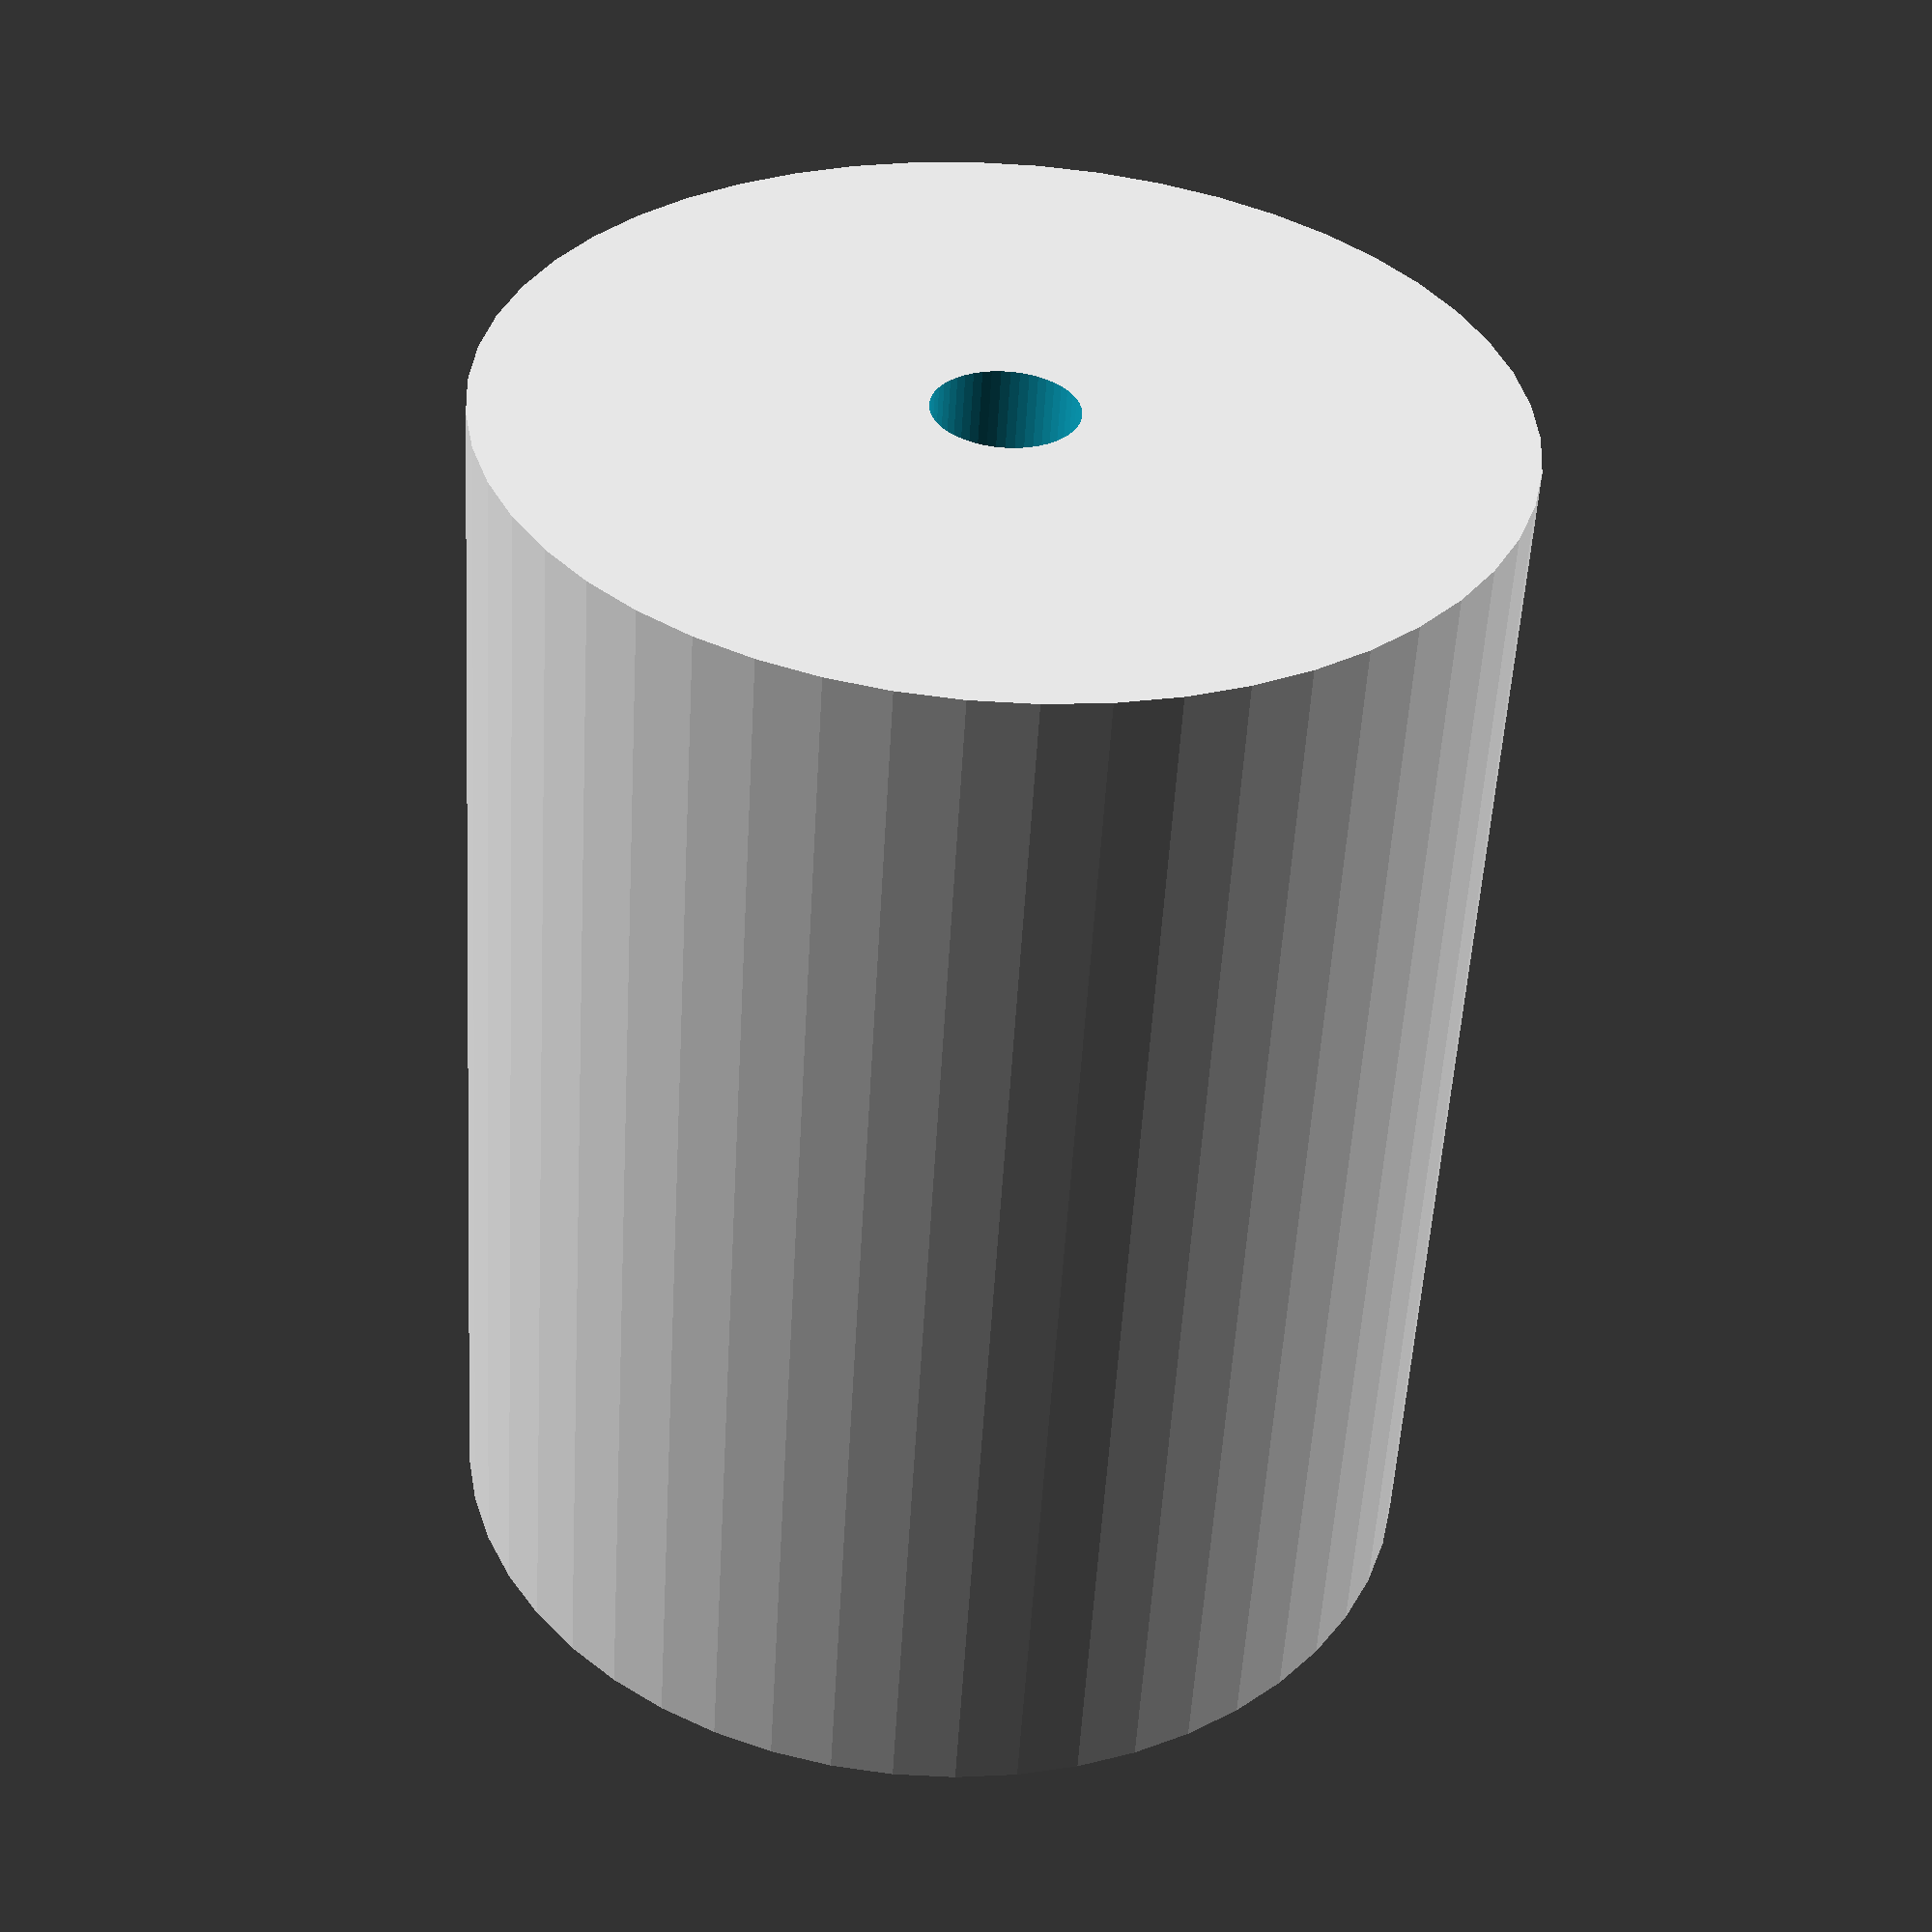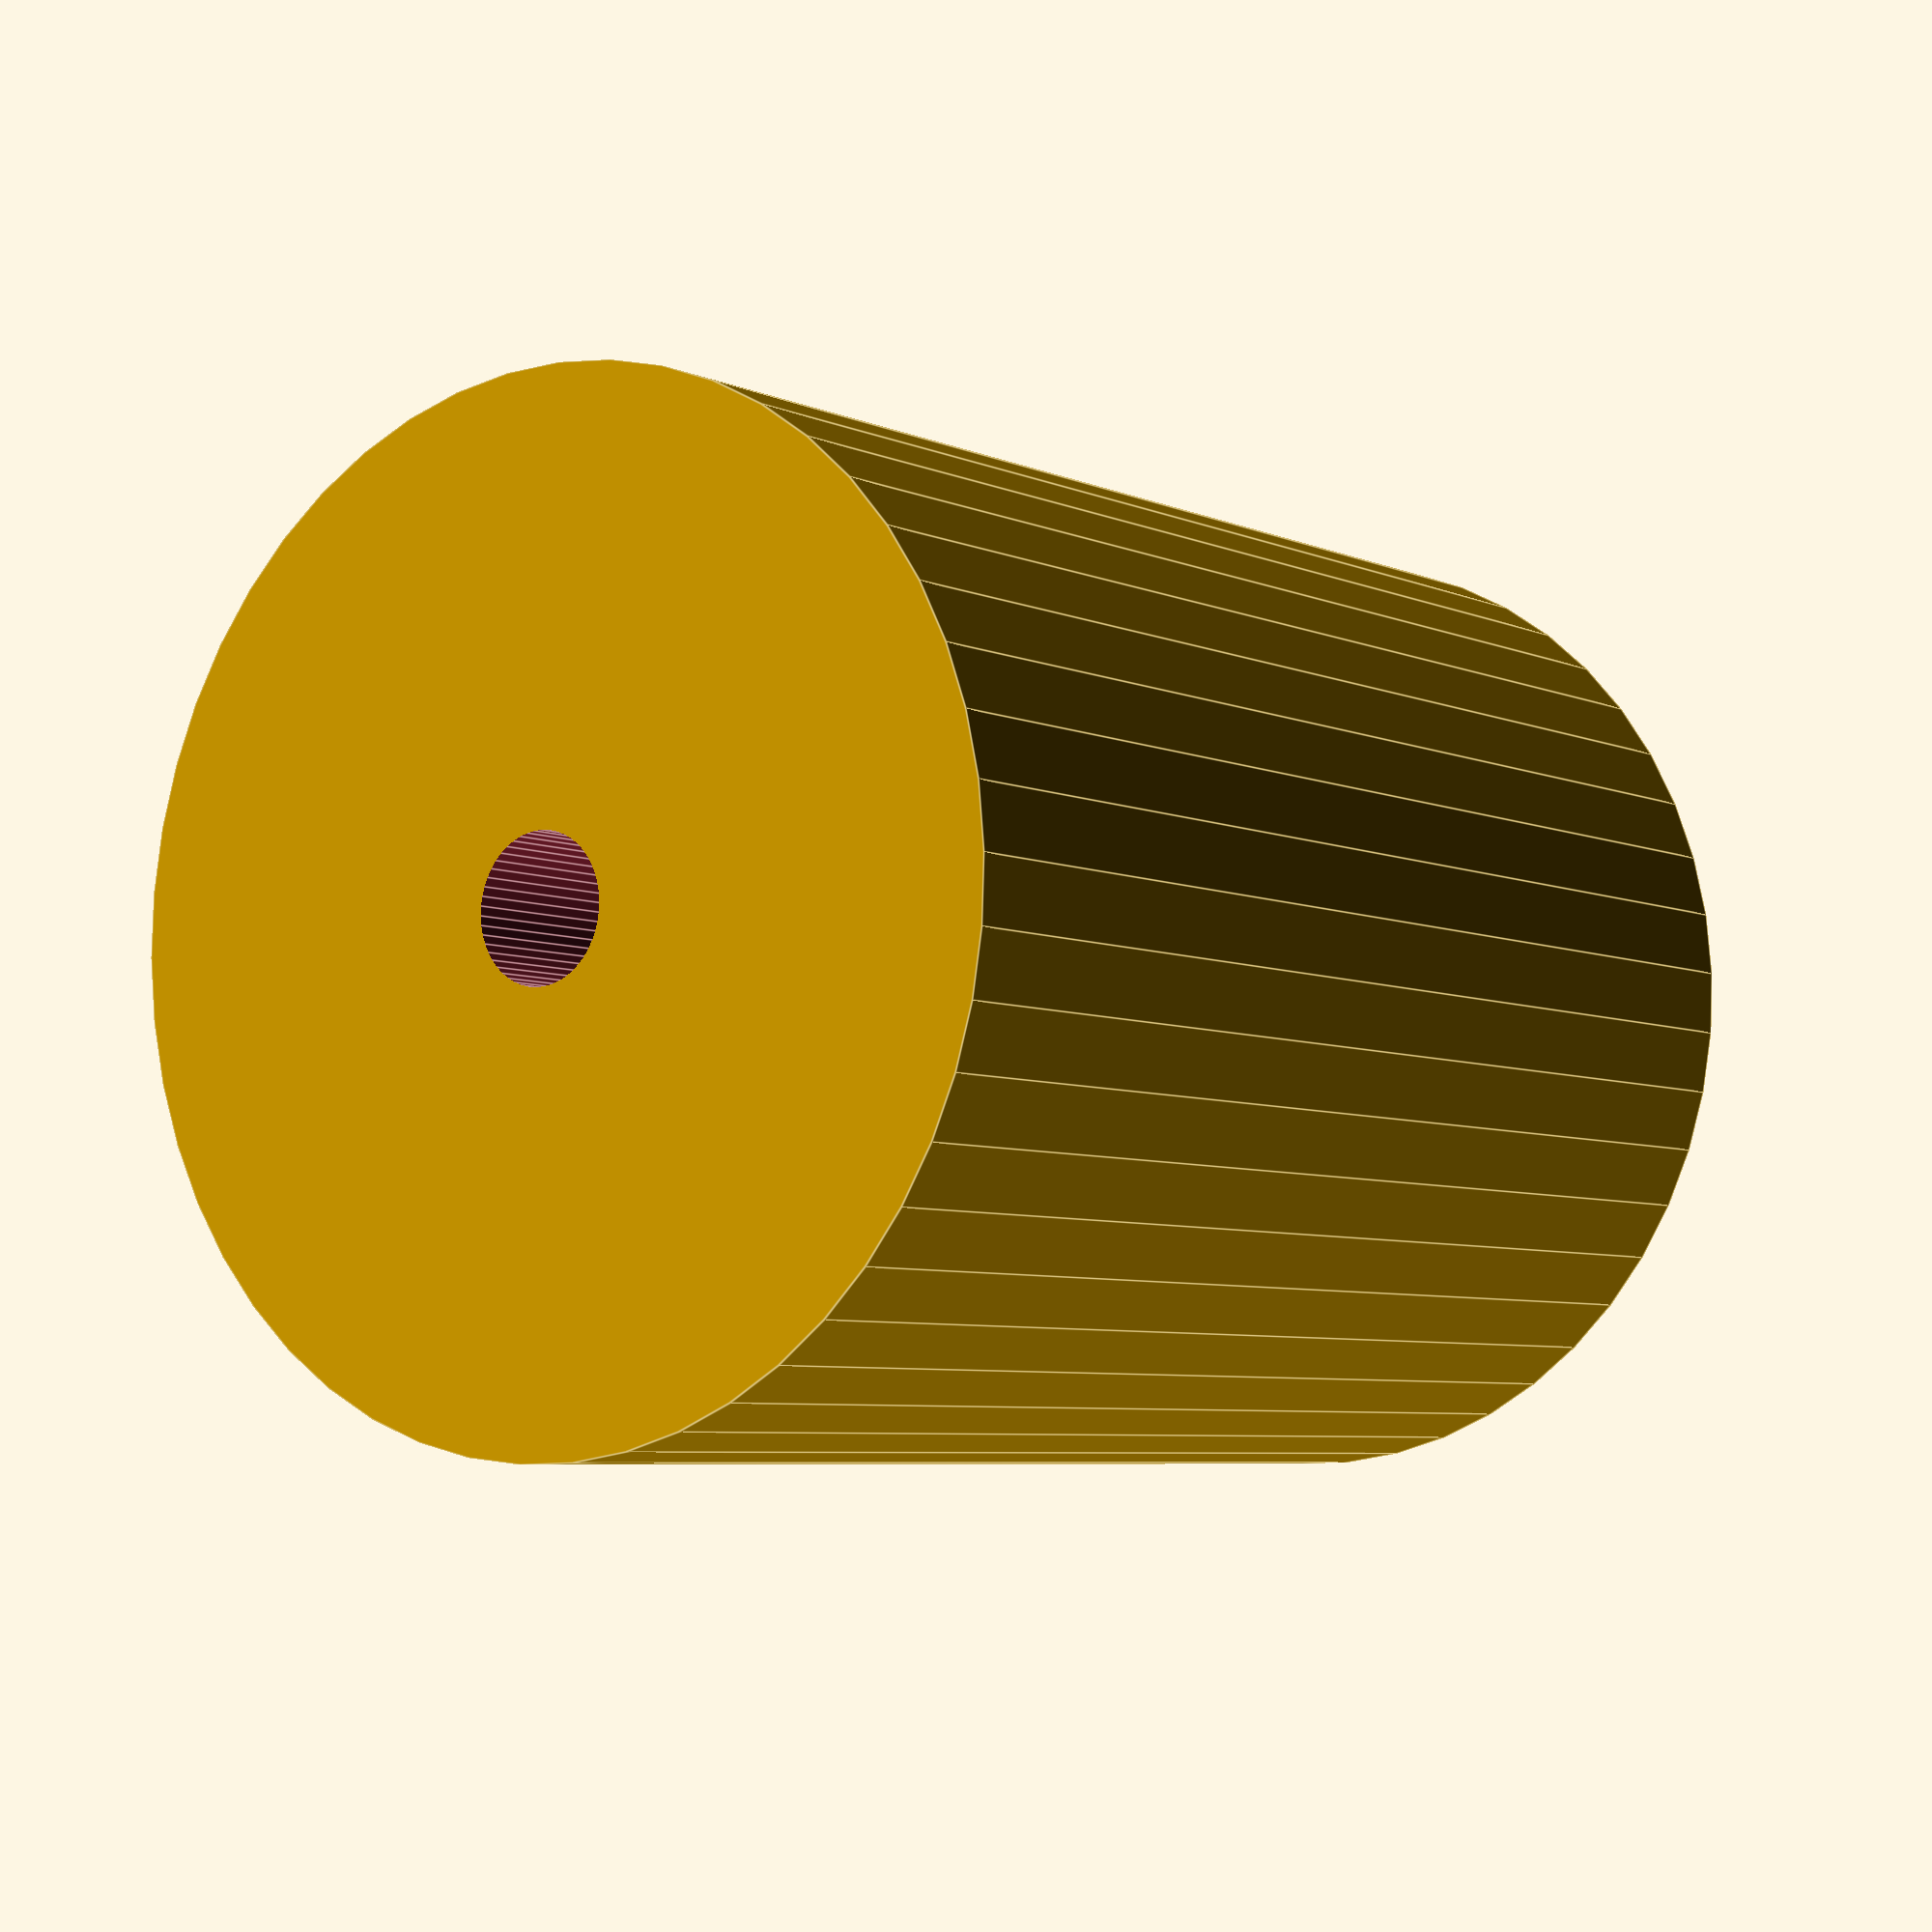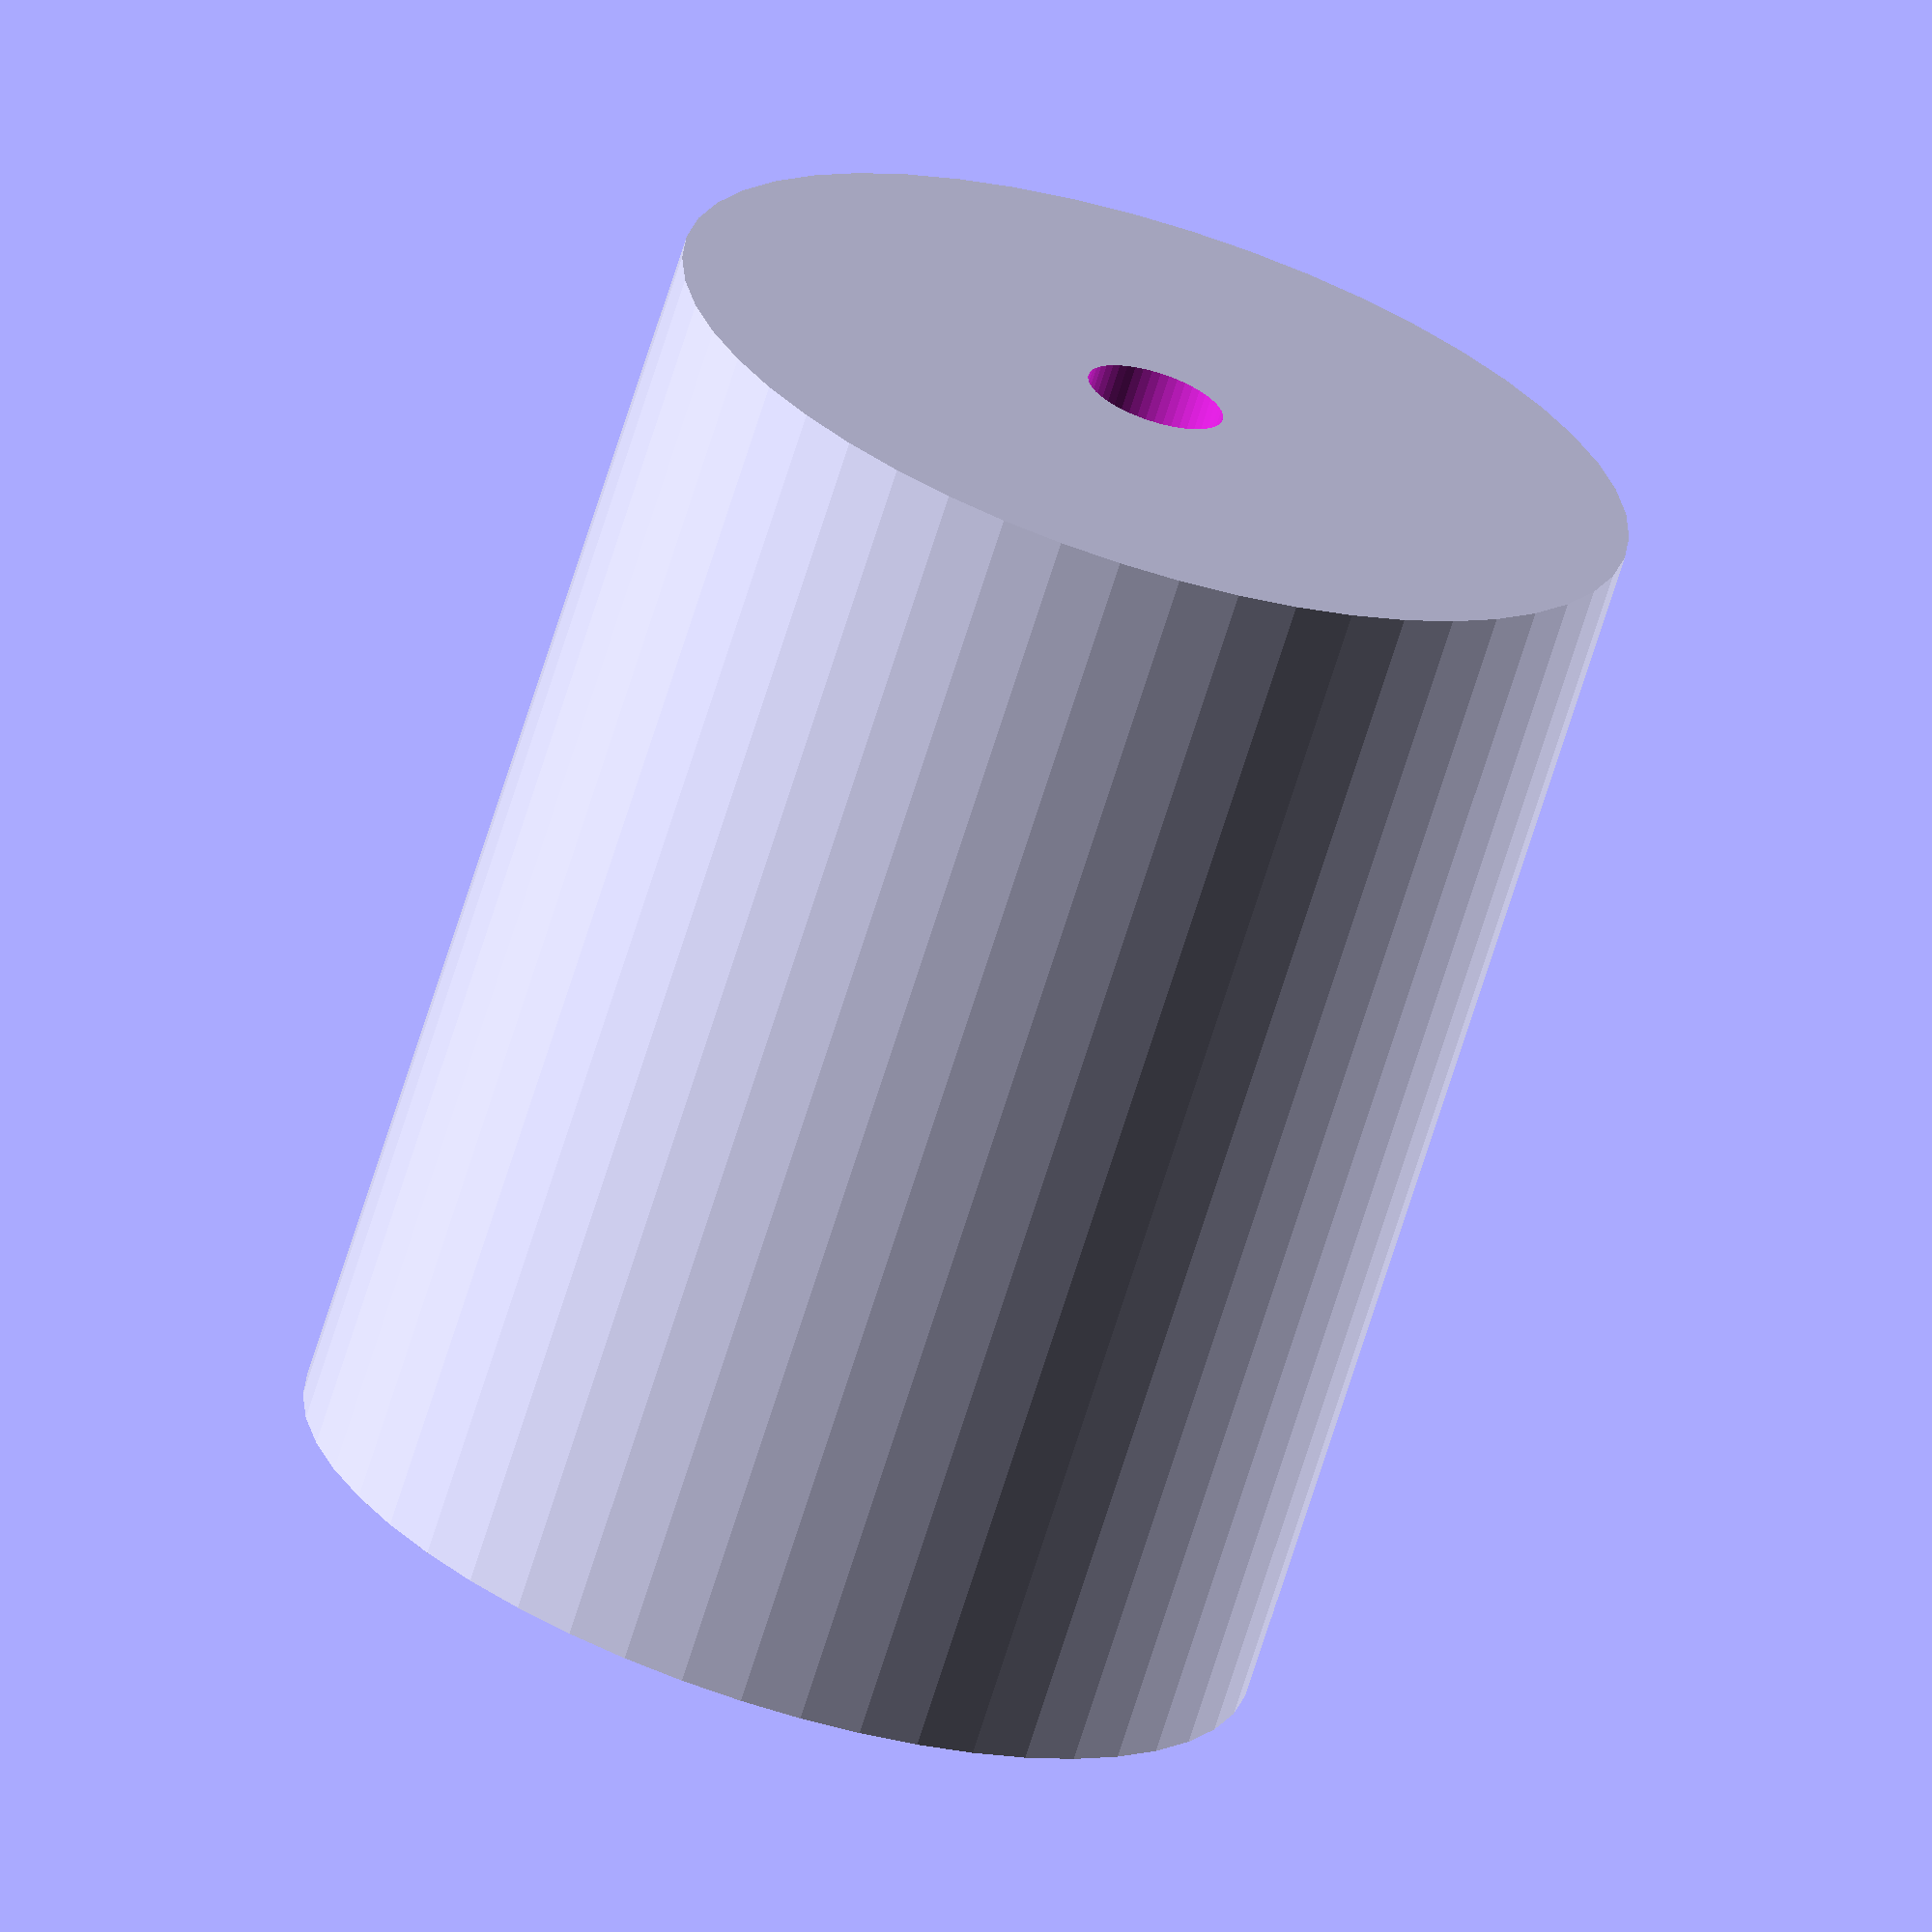
<openscad>
$fn = 50;


difference() {
	union() {
		translate(v = [0, 0, -22.5000000000]) {
			cylinder(h = 45, r = 17.5000000000);
		}
	}
	union() {
		translate(v = [0, 0, -100.0000000000]) {
			cylinder(h = 200, r = 2.5000000000);
		}
	}
}
</openscad>
<views>
elev=233.8 azim=87.0 roll=183.3 proj=p view=wireframe
elev=185.8 azim=124.0 roll=323.2 proj=p view=edges
elev=69.1 azim=6.5 roll=162.7 proj=o view=wireframe
</views>
